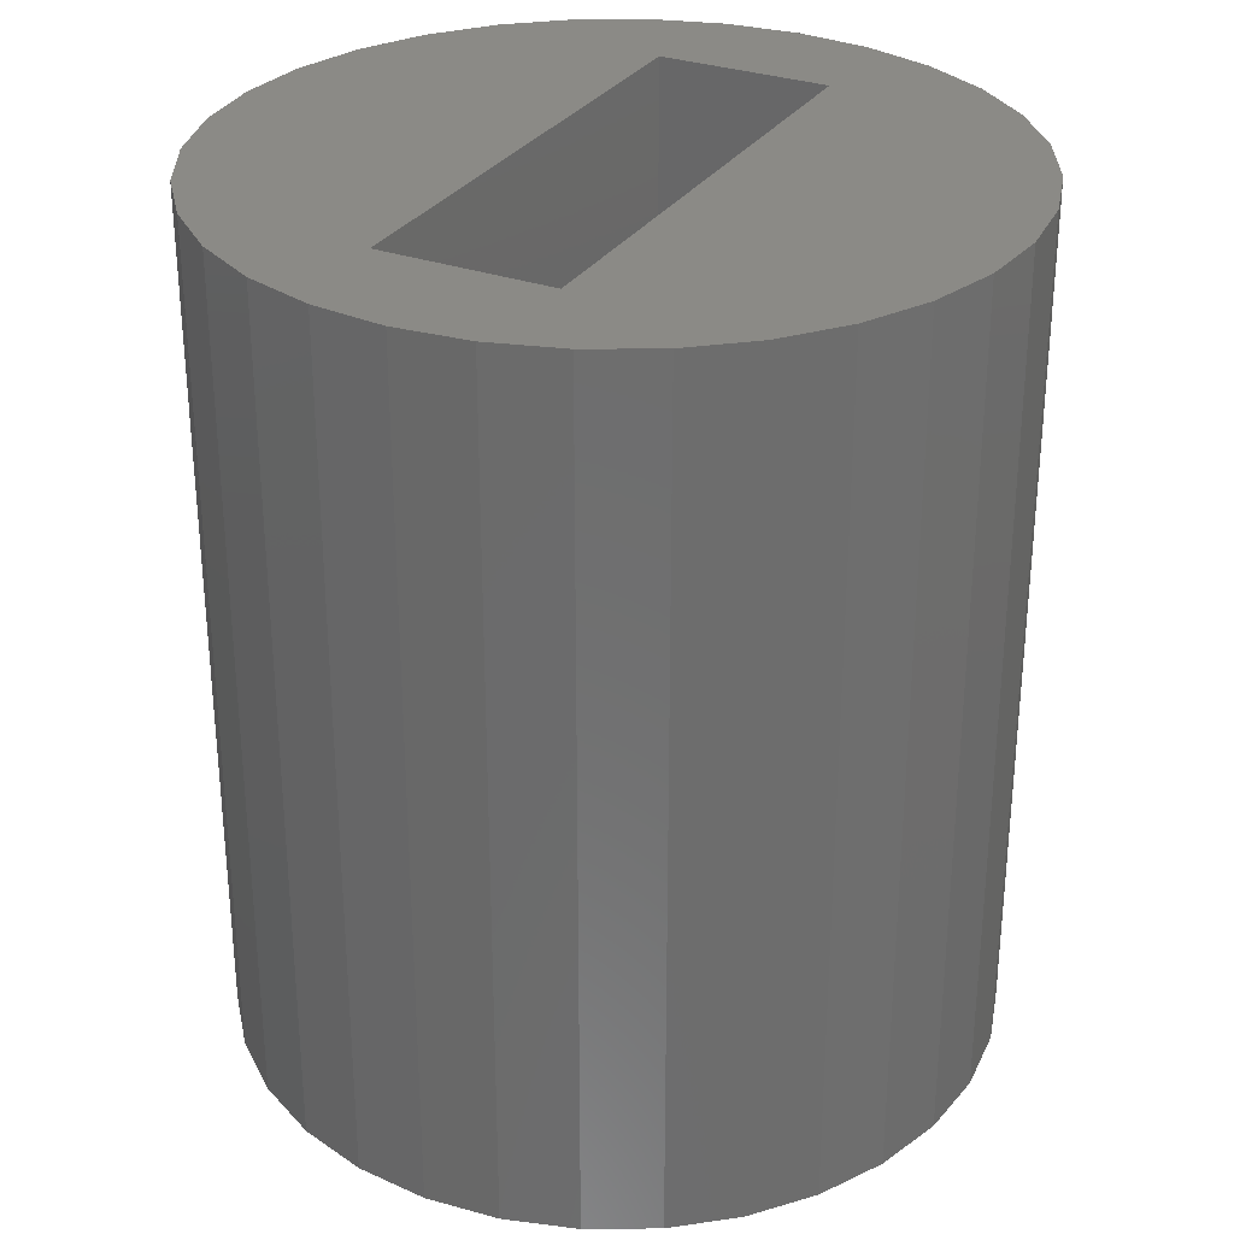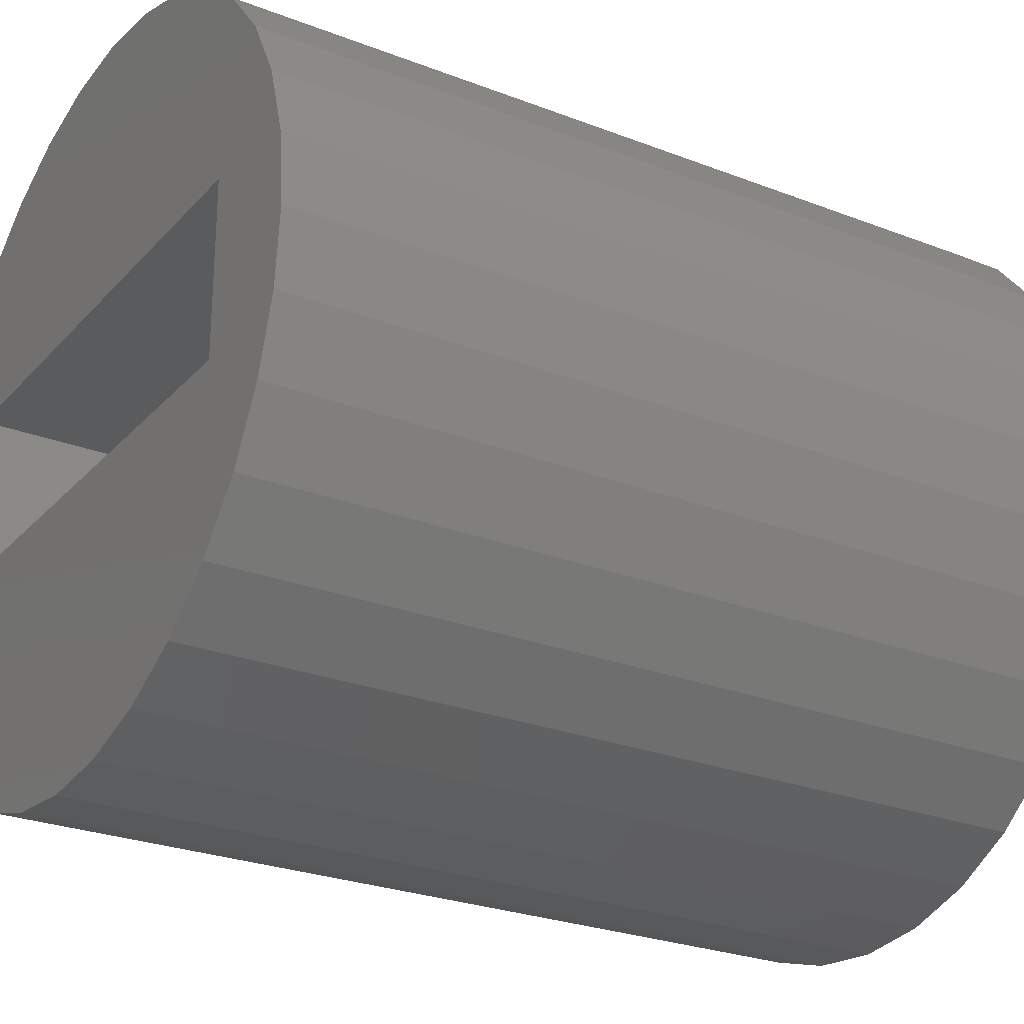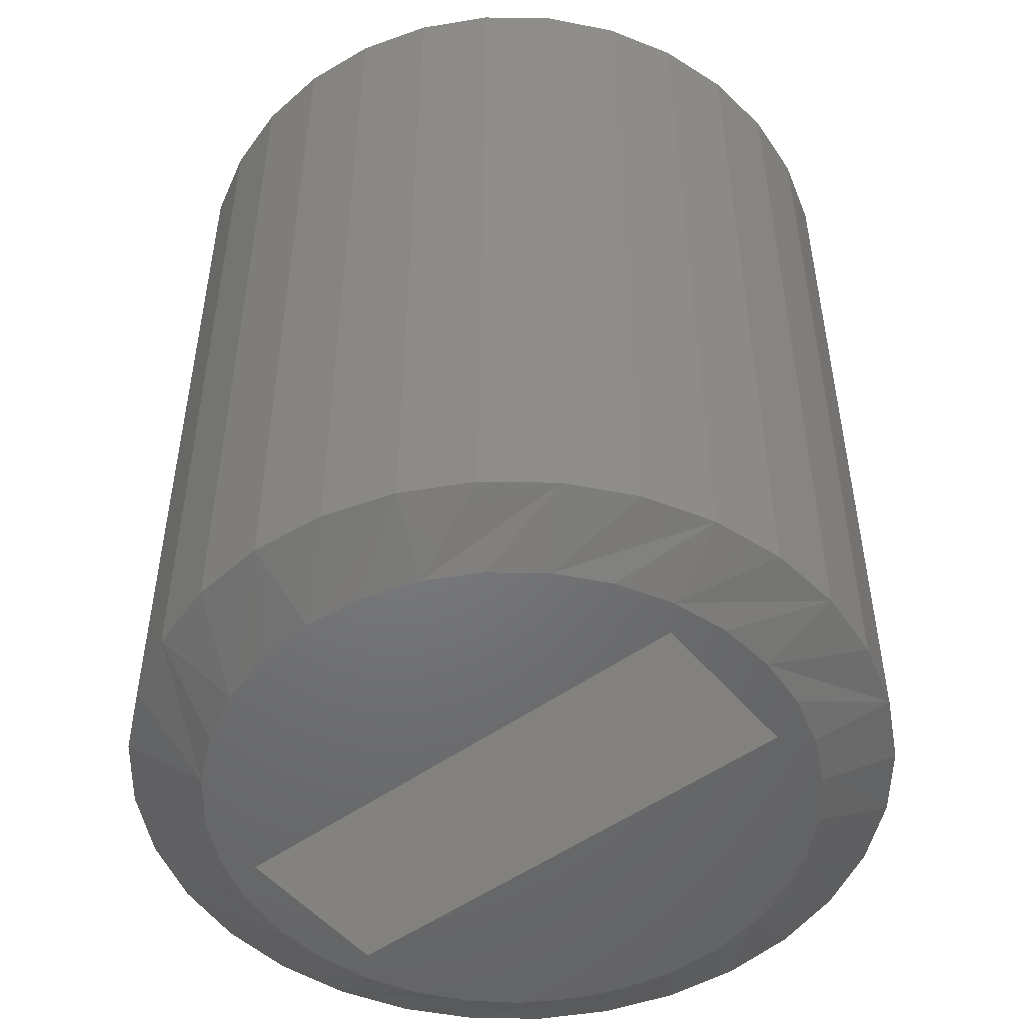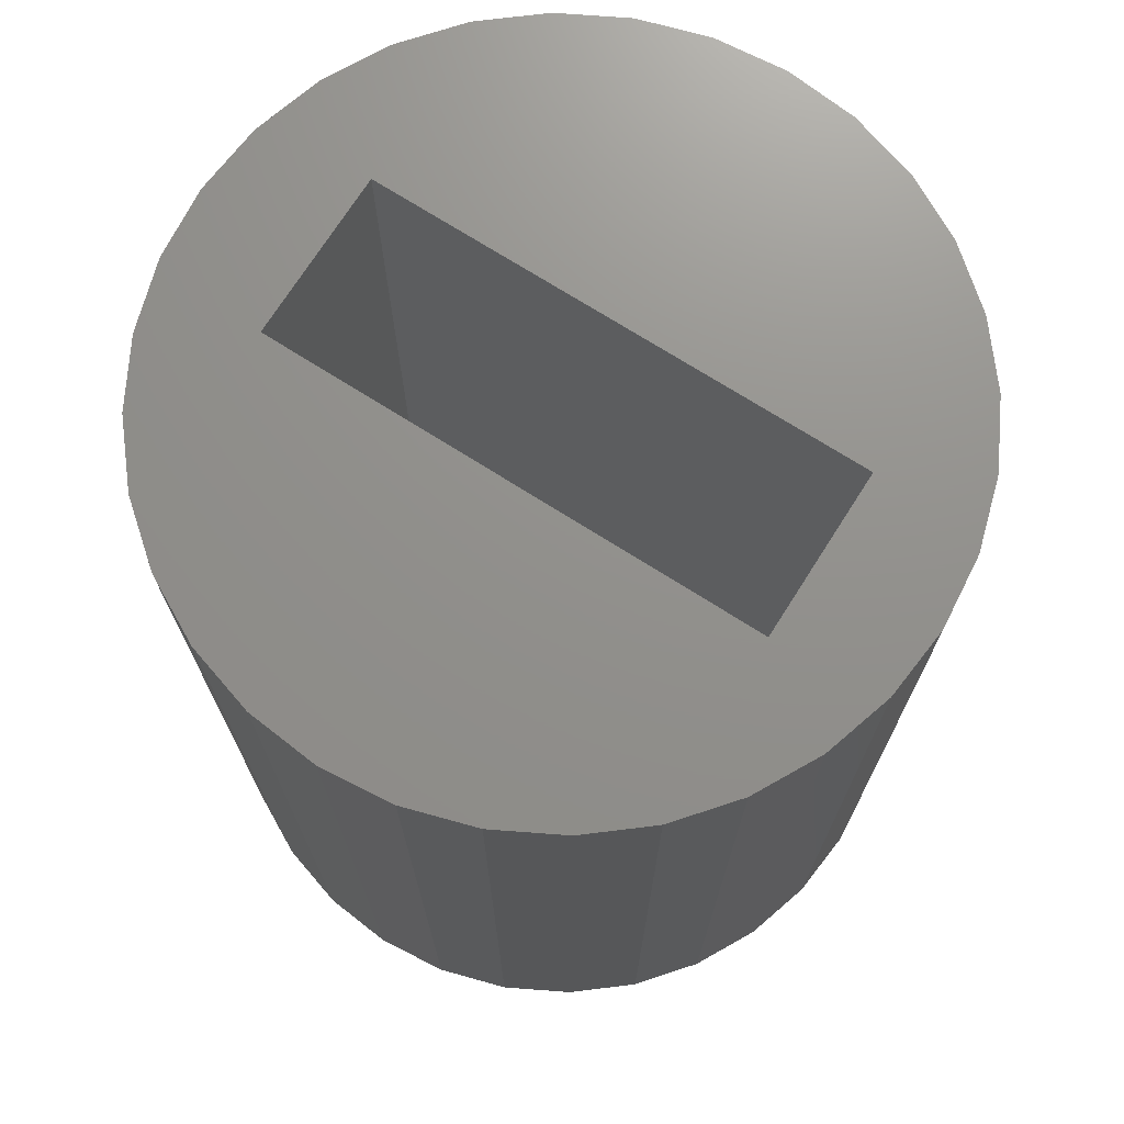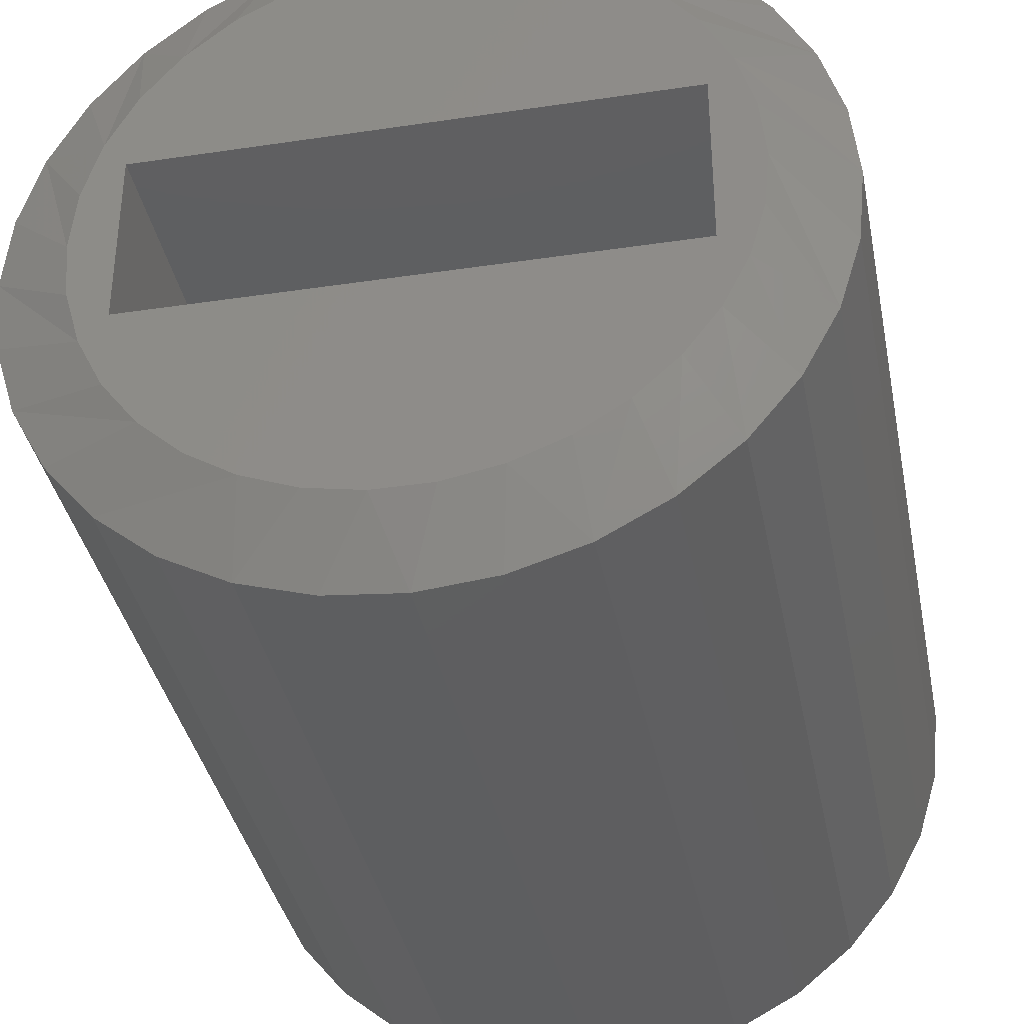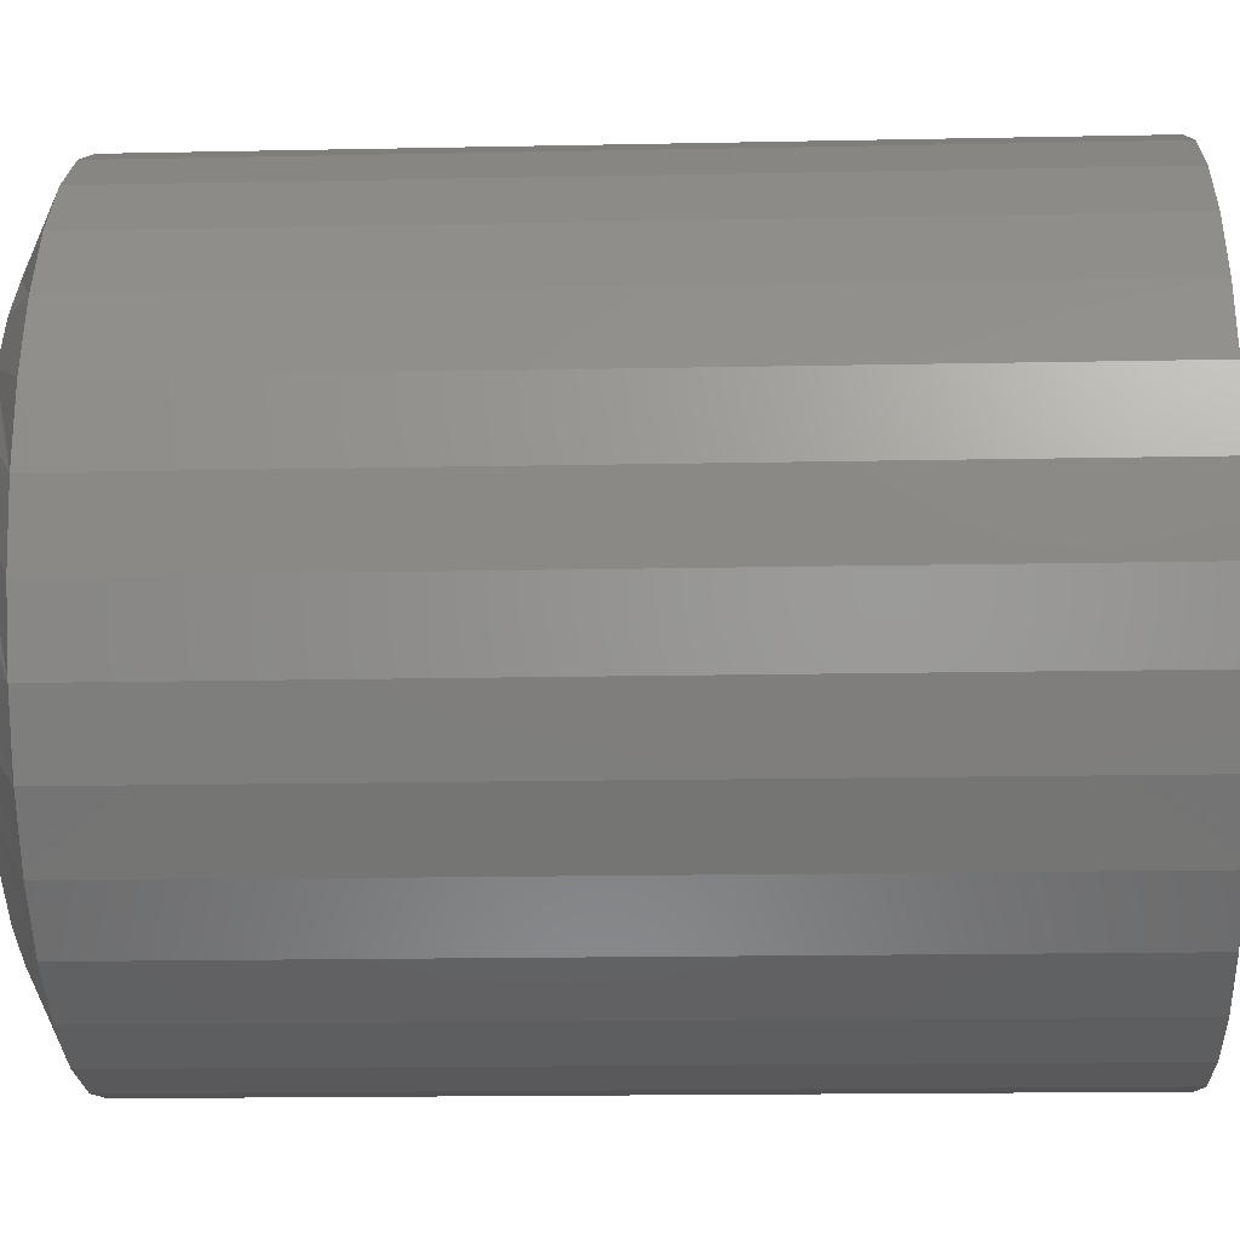
<metadata>
{"format":"stl","ext":"stl","renderer":"f3d","projection":"perspective","resolution":1024,"background":"white","views":[{"elev":30.2,"azim":-62.6,"up":"+Z"},{"elev":-25.9,"azim":58.2,"up":"+Y"},{"elev":-50.3,"azim":-141.6,"up":"+Z"},{"elev":72.3,"azim":32.4,"up":"+Z"},{"elev":-36.6,"azim":-169.0,"up":"+Y"},{"elev":-16.6,"azim":-87.6,"up":"+Y"}]}
</metadata>
<code>
# stl→obj: 105 verts, 210 faces
v -0.2109 -0.07031 0.75
v -0.2109 0.07442 0.75
v -0.3064 0.06161 0.75
v -0.3125 3.867e-17 0.75
v -0.3064 -0.06161 0.75
v -0.2885 -0.1208 0.75
v -0.2593 -0.1754 0.75
v -0.22 -0.2233 0.75
v -0.1722 -0.2626 0.75
v -0.1176 -0.2918 0.75
v -0.05832 -0.3097 0.75
v 0.003289 -0.3158 0.75
v 0.0649 -0.3097 0.75
v 0.1241 -0.2918 0.75
v 0.1787 -0.2626 0.75
v 0.2266 -0.2233 0.75
v 0.2188 -0.07031 0.75
v 0.2659 -0.1754 0.75
v 0.295 -0.1208 0.75
v 0.313 -0.06161 0.75
v 0.3191 0 0.75
v 0.313 0.06161 0.75
v 0.2188 0.07442 0.75
v 0.295 0.1208 0.75
v 0.2659 0.1754 0.75
v 0.2266 0.2233 0.75
v 0.1787 0.2626 0.75
v 0.1241 0.2918 0.75
v 0.0649 0.3097 0.75
v 0.003289 0.3158 0.75
v -0.05832 0.3097 0.75
v -0.1176 0.2918 0.75
v -0.1722 0.2626 0.75
v -0.22 0.2233 0.75
v -0.2593 0.1754 0.75
v -0.2885 0.1208 0.75
v 0.2523 -0.04654 0
v 0.2188 -0.07031 0
v 0.2566 -1.433e-16 0
v -0.2451 0.04941 0
v -0.2109 -0.07031 0
v -0.25 2.311e-07 0
v -0.2457 -0.04654 0
v 0.2395 -0.0915 0
v 0.2186 -0.1333 0
v 0.1905 -0.1706 0
v 0.1559 -0.2021 0
v 0.1162 -0.2267 0
v 0.0726 -0.2436 0
v 0.02666 -0.2522 0
v -0.02008 -0.2522 0
v -0.06603 -0.2436 0
v -0.1096 -0.2267 0
v -0.1494 -0.2021 0
v -0.1839 -0.1706 0
v -0.2121 -0.1333 0
v -0.2329 -0.0915 0
v -0.2109 0.07442 0
v -0.2307 0.09693 0
v -0.2073 0.1407 0
v -0.1758 0.1791 0
v -0.1374 0.2106 0
v -0.09364 0.234 0
v -0.04612 0.2484 0
v 0.00329 0.2533 0
v 0.0527 0.2484 0
v 0.1002 0.234 0
v 0.144 0.2106 0
v 0.1824 0.1791 0
v 0.2139 0.1407 0
v 0.2373 0.09693 0
v 0.2188 0.07442 0
v 0.2517 0.04941 0
v 0.3191 -7.734e-17 0.03125
v 0.313 -0.06161 0.03125
v 0.295 -0.1208 0.03125
v 0.2659 -0.1754 0.03125
v 0.2266 -0.2233 0.03125
v 0.1787 -0.2626 0.03125
v 0.1241 -0.2918 0.03125
v 0.0649 -0.3097 0.03125
v 0.003289 -0.3158 0.03125
v -0.05832 -0.3097 0.03125
v -0.1176 -0.2918 0.03125
v -0.1722 -0.2626 0.03125
v -0.22 -0.2233 0.03125
v -0.2593 -0.1754 0.03125
v -0.2885 -0.1208 0.03125
v -0.3064 -0.06161 0.03125
v -0.3125 3.867e-17 0.03125
v -0.3064 0.06161 0.03125
v -0.2885 0.1208 0.03125
v -0.2593 0.1754 0.03125
v -0.22 0.2233 0.03125
v -0.1722 0.2626 0.03125
v -0.1176 0.2918 0.03125
v -0.05832 0.3097 0.03125
v 0.003289 0.3158 0.03125
v 0.0649 0.3097 0.03125
v 0.1241 0.2918 0.03125
v 0.1787 0.2626 0.03125
v 0.2266 0.2233 0.03125
v 0.2659 0.1754 0.03125
v 0.295 0.1208 0.03125
v 0.313 0.06161 0.03125
f 1 2 3
f 1 3 4
f 1 4 5
f 1 5 6
f 1 6 7
f 1 7 8
f 1 8 9
f 1 9 10
f 1 10 11
f 1 11 12
f 1 12 13
f 1 13 14
f 1 14 15
f 1 15 16
f 1 16 17
f 17 16 18
f 17 18 19
f 17 19 20
f 17 20 21
f 17 21 22
f 17 22 23
f 23 22 24
f 23 24 25
f 23 25 26
f 23 26 27
f 23 27 2
f 2 27 28
f 2 28 29
f 2 29 30
f 2 30 31
f 2 31 32
f 2 32 33
f 2 33 34
f 2 34 35
f 2 35 36
f 2 36 3
f 37 38 39
f 40 41 42
f 41 43 42
f 37 44 38
f 44 45 38
f 41 38 45
f 41 45 46
f 41 46 47
f 41 47 48
f 41 48 49
f 41 49 50
f 41 50 51
f 41 51 52
f 41 52 53
f 41 53 54
f 41 54 55
f 41 55 56
f 41 56 57
f 41 57 43
f 58 41 40
f 58 40 59
f 58 59 60
f 58 60 61
f 58 61 62
f 58 62 63
f 58 63 64
f 58 64 65
f 58 65 66
f 58 66 67
f 58 67 68
f 58 68 69
f 58 69 70
f 58 70 71
f 58 71 72
f 39 38 73
f 73 38 72
f 73 72 71
f 2 1 58
f 58 1 41
f 23 2 72
f 72 2 58
f 17 23 38
f 38 23 72
f 1 17 41
f 41 17 38
f 74 21 75
f 75 21 20
f 75 20 76
f 76 20 19
f 76 19 77
f 77 19 18
f 77 18 78
f 78 18 16
f 78 16 79
f 79 16 15
f 79 15 80
f 80 15 14
f 80 14 81
f 81 14 13
f 81 13 82
f 82 13 12
f 82 12 83
f 83 12 11
f 83 11 84
f 84 11 10
f 84 10 85
f 85 10 9
f 85 9 86
f 86 9 8
f 86 8 87
f 87 8 7
f 87 7 88
f 88 7 6
f 88 6 89
f 89 6 5
f 89 5 90
f 90 5 4
f 90 4 91
f 91 4 3
f 91 3 92
f 92 3 36
f 92 36 93
f 93 36 35
f 93 35 94
f 94 35 34
f 94 34 95
f 95 34 33
f 95 33 96
f 96 33 32
f 96 32 97
f 97 32 31
f 97 31 98
f 98 31 30
f 98 30 99
f 99 30 29
f 99 29 100
f 100 29 28
f 100 28 101
f 101 28 27
f 101 27 102
f 102 27 26
f 102 26 103
f 103 26 25
f 103 25 104
f 104 25 24
f 104 24 105
f 105 24 22
f 105 22 74
f 74 22 21
f 91 92 59
f 74 39 105
f 103 104 71
f 101 102 69
f 99 100 67
f 97 98 65
f 95 96 63
f 93 94 61
f 91 59 90
f 90 59 40
f 90 40 42
f 105 39 104
f 104 39 73
f 104 73 71
f 103 71 102
f 102 71 70
f 102 70 69
f 101 69 100
f 100 69 68
f 100 68 67
f 99 67 98
f 98 67 66
f 98 66 65
f 97 65 96
f 96 65 64
f 96 64 63
f 95 63 94
f 94 63 62
f 94 62 61
f 93 61 92
f 92 61 60
f 92 60 59
f 52 82 83
f 83 84 52
f 50 80 81
f 81 82 50
f 50 82 51
f 48 78 79
f 79 80 48
f 48 80 49
f 46 76 77
f 77 78 46
f 46 78 47
f 75 76 44
f 44 76 45
f 82 52 51
f 80 50 49
f 78 48 47
f 76 46 45
f 74 75 44
f 74 44 37
f 74 37 39
f 55 86 56
f 56 86 87
f 56 87 57
f 57 87 88
f 57 88 43
f 86 55 85
f 85 55 54
f 85 54 84
f 84 54 53
f 84 53 52
f 43 88 42
f 42 88 89
f 42 89 90

</code>
